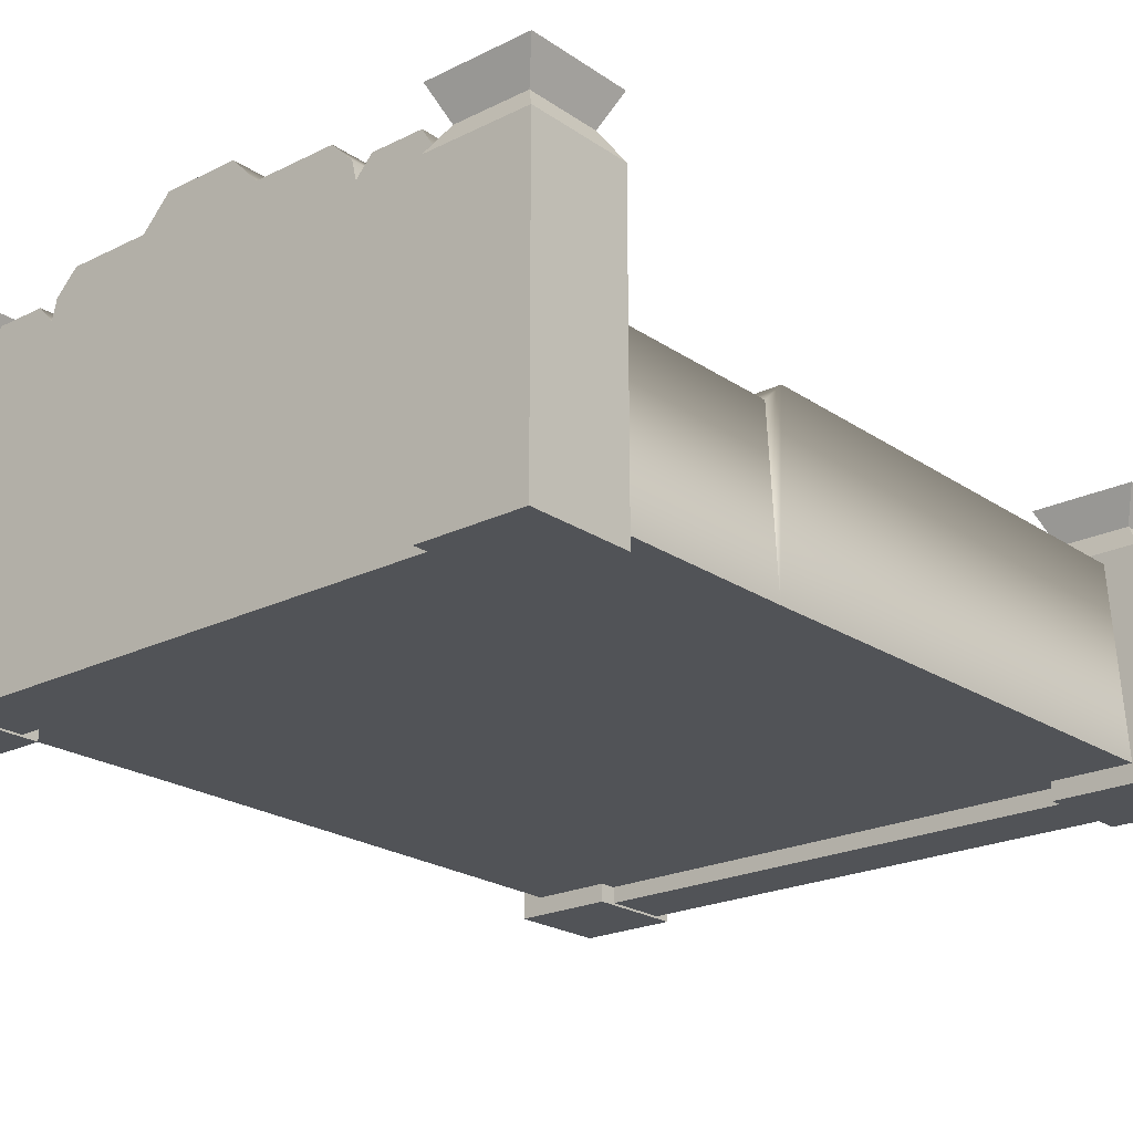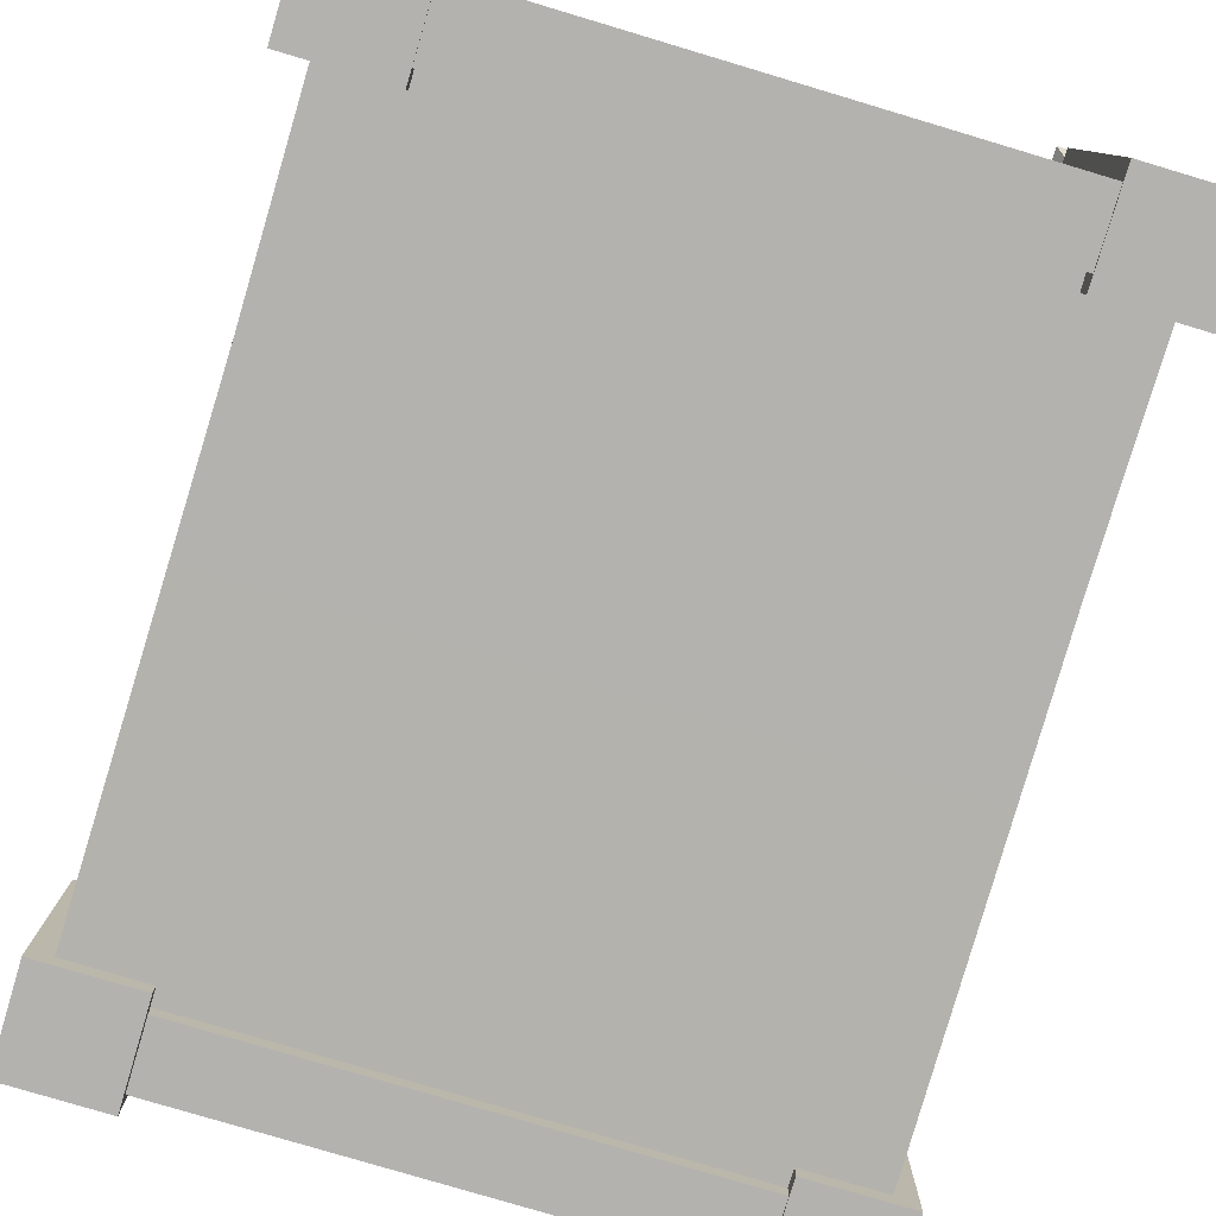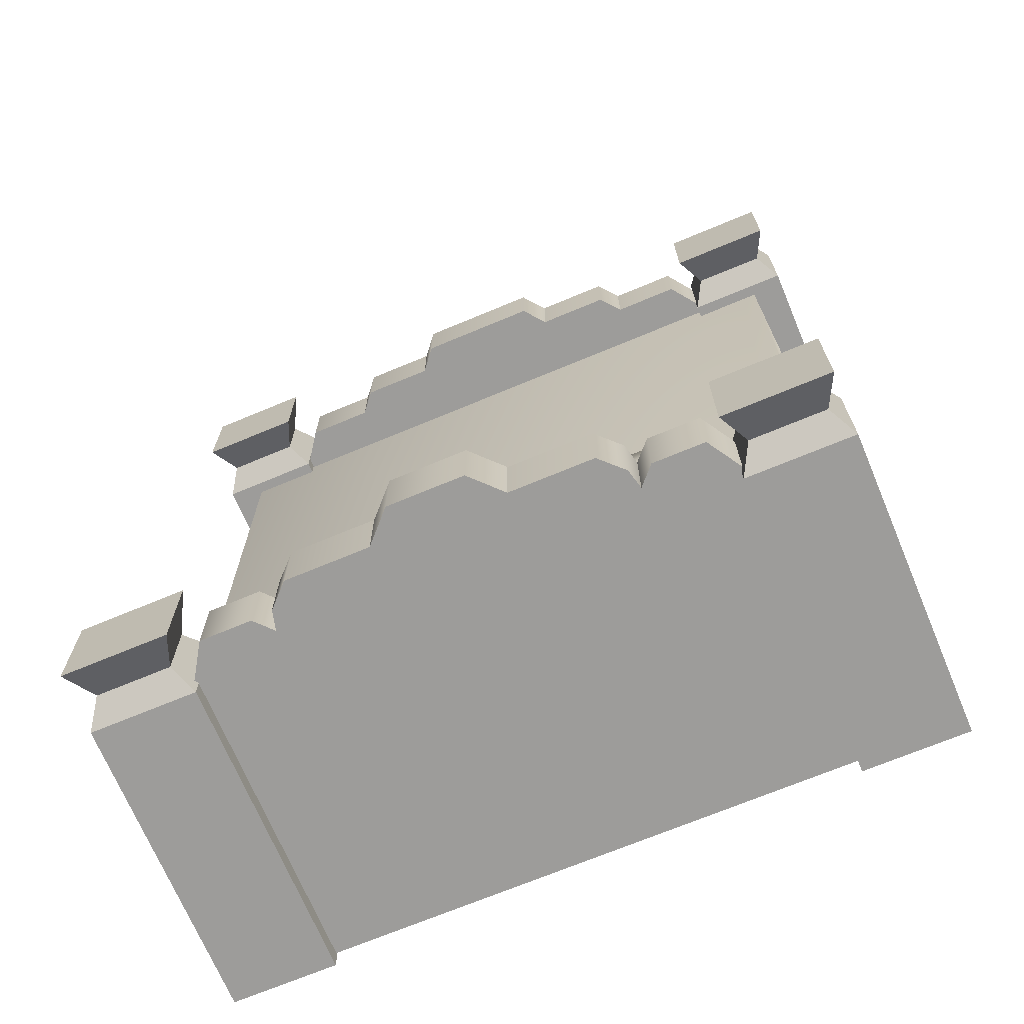
<metadata>
{"format":"obj","ext":"obj","renderer":"f3d","projection":"perspective","resolution":1024,"background":"white","views":[{"elev":-22.1,"azim":-139.4,"up":"+Y"},{"elev":-79.7,"azim":163.4,"up":"+Y"},{"elev":-70.0,"azim":-157.3,"up":"+Z"}]}
</metadata>
<code>
g t048v001_m
v -0.5721 0.004256 -0.806
v 0.5721 0.004256 -0.806
v 0.5721 0.004256 -0.9562
v -0.5721 0.004256 -0.9562
v -0.3756 0.693 -0.806
v -0.3756 0.693 -0.9543
v -0.3653 0.7345 -0.9543
v -0.3653 0.7345 -0.806
v -0.3184 0.7808 -0.806
v -0.3184 0.7808 -0.9543
v -0.1408 0.7808 -0.9543
v -0.1408 0.7808 -0.806
v -0.3653 0.7345 -0.806
v -0.3184 0.7808 -0.806
v -0.1408 0.7808 -0.806
v -0.3756 0.693 -0.806
v 0.1408 0.7808 -0.806
v 0.08046 0.8433 -0.806
v -0.08045 0.8433 -0.806
v 0.3756 0.693 -0.806
v 0.3184 0.7808 -0.806
v 0.3654 0.7345 -0.806
v -0.5721 0.6474 -0.806
v -0.5197 0.7306 -0.806
v -0.4105 0.7306 -0.806
v 0.5721 0.6474 -0.806
v -0.5721 0.004256 -0.806
v 0.5721 0.004256 -0.806
v 0.4105 0.7306 -0.806
v 0.5197 0.7306 -0.806
v -0.5721 0.6474 -0.9543
v -0.4105 0.7306 -0.9543
v -0.5197 0.7306 -0.9543
v -0.3756 0.693 -0.9543
v 0.5721 0.6474 -0.9543
v -0.5721 0.004256 -0.9562
v 0.5721 0.004256 -0.9562
v 0.3756 0.693 -0.9543
v 0.4105 0.7306 -0.9543
v 0.5197 0.7306 -0.9543
v -0.1408 0.7808 -0.9543
v -0.3184 0.7808 -0.9543
v -0.3653 0.7345 -0.9543
v 0.1408 0.7808 -0.9543
v 0.3654 0.7345 -0.9543
v 0.3184 0.7808 -0.9543
v -0.08045 0.8433 -0.9543
v 0.08046 0.8433 -0.9543
v -0.5721 0.6474 -0.9543
v -0.5197 0.7306 -0.806
v -0.5721 0.6474 -0.806
v -0.5197 0.7306 -0.9543
v -0.4105 0.7306 -0.9543
v -0.4105 0.7306 -0.806
v -0.3756 0.693 -0.806
v -0.3756 0.693 -0.9543
v -0.1408 0.7808 -0.9543
v -0.08045 0.8433 -0.806
v -0.1408 0.7808 -0.806
v -0.08045 0.8433 -0.9543
v 0.08046 0.8433 -0.806
v 0.08046 0.8433 -0.9543
v 0.1408 0.7808 -0.806
v 0.1408 0.7808 -0.9543
v 0.3756 0.693 -0.806
v 0.3654 0.7345 -0.9543
v 0.3756 0.693 -0.9543
v 0.3654 0.7345 -0.806
v 0.3184 0.7808 -0.9543
v 0.3184 0.7808 -0.806
v 0.1408 0.7808 -0.9543
v 0.1408 0.7808 -0.806
v 0.5721 0.6474 -0.806
v 0.5197 0.7306 -0.9543
v 0.5721 0.6474 -0.9543
v 0.5197 0.7306 -0.806
v 0.4105 0.7306 -0.9543
v 0.4105 0.7306 -0.806
v 0.3756 0.693 -0.9543
v 0.3756 0.693 -0.806
v -0.4482 0.4976 -0.3428
v -0.4407 0.5632 -0.3555
v 0.4408 0.5632 -0.3555
v 0.4591 0.4976 -0.3326
v -0.4471 0.4459 -0.3424
v 0.4471 0.4459 -0.3424
v 0.4408 0.5632 -0.3555
v -0.4407 0.5632 -0.3555
v -0.4636 0.6101 -0.5461
v 0.4638 0.6101 -0.5461
v -0.4407 0.5632 -0.752
v 0.4408 0.5632 -0.752
v -0.4407 0.5632 -0.752
v 0.4605 0.4976 -0.7749
v 0.4408 0.5632 -0.752
v -0.4605 0.4976 -0.7749
v 0.4495 0.4459 -0.7648
v -0.4494 0.4459 -0.7648
v 0.4638 0.6101 -0.5461
v 0.4591 0.4976 -0.3326
v 0.4408 0.5632 -0.3555
v 0.4935 0.5166 -0.5461
v 0.4408 0.5632 -0.752
v 0.4471 0.4459 -0.3424
v 0.4605 0.4976 -0.7749
v 0.4871 0.4459 -0.5461
v 0.4495 0.4459 -0.7648
v -0.4482 0.4976 -0.3428
v -0.4636 0.6101 -0.5461
v -0.4407 0.5632 -0.3555
v -0.4933 0.5166 -0.5461
v -0.4471 0.4459 -0.3424
v -0.4869 0.4459 -0.5461
v -0.4605 0.4976 -0.7749
v -0.4407 0.5632 -0.752
v -0.4494 0.4459 -0.7648
v -0.7836 1.2e-14 -0.7709
v -0.7836 0.6511 -0.7709
v -0.5595 0.6511 -0.7709
v -0.5595 1.2e-14 -0.7709
v -0.7836 0.7803 -0.7709
v -0.7836 0.7803 -0.995
v -0.5595 0.7803 -0.995
v -0.5595 0.7803 -0.7709
v -0.7836 0.6511 -0.995
v -0.7836 1.2e-14 -0.995
v -0.5595 1.2e-14 -0.995
v -0.5595 0.6511 -0.995
v -0.7836 1.2e-14 -0.995
v -0.7836 1.2e-14 -0.7709
v -0.5595 1.2e-14 -0.7709
v -0.5595 1.2e-14 -0.995
v -0.5595 1.2e-14 -0.7709
v -0.5595 0.6511 -0.7709
v -0.5595 0.6511 -0.995
v -0.5595 1.2e-14 -0.995
v -0.7836 1.2e-14 -0.995
v -0.7836 0.6511 -0.995
v -0.7836 0.6511 -0.7709
v -0.7836 1.2e-14 -0.7709
v -0.7501 0.7058 -0.9615
v -0.7836 0.7803 -0.995
v -0.7836 0.7803 -0.7709
v -0.7501 0.7058 -0.8045
v -0.7836 0.7803 -0.995
v -0.7501 0.7058 -0.9615
v -0.593 0.7058 -0.9615
v -0.5595 0.7803 -0.995
v -0.593 0.7058 -0.8045
v -0.5595 0.7803 -0.7709
v -0.5595 0.7803 -0.995
v -0.593 0.7058 -0.9615
v -0.7501 0.7058 -0.8045
v -0.7836 0.7803 -0.7709
v -0.5595 0.7803 -0.7709
v -0.593 0.7058 -0.8045
v -0.7836 0.6511 -0.995
v -0.7501 0.7058 -0.9615
v -0.7501 0.7058 -0.8045
v -0.7836 0.6511 -0.7709
v -0.7501 0.7058 -0.9615
v -0.7836 0.6511 -0.995
v -0.5595 0.6511 -0.995
v -0.593 0.7058 -0.9615
v -0.5595 0.6511 -0.7709
v -0.593 0.7058 -0.8045
v -0.593 0.7058 -0.9615
v -0.5595 0.6511 -0.995
v -0.7836 0.6511 -0.7709
v -0.7501 0.7058 -0.8045
v -0.593 0.7058 -0.8045
v -0.5595 0.6511 -0.7709
v 0.7836 1.2e-14 -0.7709
v 0.5595 1.2e-14 -0.7709
v 0.5595 0.6511 -0.7709
v 0.7836 0.6511 -0.7709
v 0.7836 0.7803 -0.7709
v 0.5595 0.7803 -0.7709
v 0.5595 0.7803 -0.995
v 0.7836 0.7803 -0.995
v 0.7836 0.6511 -0.995
v 0.5595 0.6511 -0.995
v 0.5595 1.2e-14 -0.995
v 0.7836 1.2e-14 -0.995
v 0.7836 1.2e-14 -0.995
v 0.5595 1.2e-14 -0.995
v 0.5595 1.2e-14 -0.7709
v 0.7836 1.2e-14 -0.7709
v 0.5595 1.2e-14 -0.7709
v 0.5595 1.2e-14 -0.995
v 0.5595 0.6511 -0.995
v 0.5595 0.6511 -0.7709
v 0.7836 1.2e-14 -0.995
v 0.7836 1.2e-14 -0.7709
v 0.7836 0.6511 -0.7709
v 0.7836 0.6511 -0.995
v 0.7501 0.7058 -0.9615
v 0.7501 0.7058 -0.8045
v 0.7836 0.7803 -0.7709
v 0.7836 0.7803 -0.995
v 0.7836 0.7803 -0.995
v 0.5595 0.7803 -0.995
v 0.5931 0.7058 -0.9615
v 0.7501 0.7058 -0.9615
v 0.5931 0.7058 -0.8045
v 0.5931 0.7058 -0.9615
v 0.5595 0.7803 -0.995
v 0.5595 0.7803 -0.7709
v 0.7501 0.7058 -0.8045
v 0.5931 0.7058 -0.8045
v 0.5595 0.7803 -0.7709
v 0.7836 0.7803 -0.7709
v 0.7836 0.6511 -0.995
v 0.7836 0.6511 -0.7709
v 0.7501 0.7058 -0.8045
v 0.7501 0.7058 -0.9615
v 0.7501 0.7058 -0.9615
v 0.5931 0.7058 -0.9615
v 0.5595 0.6511 -0.995
v 0.7836 0.6511 -0.995
v 0.5595 0.6511 -0.7709
v 0.5595 0.6511 -0.995
v 0.5931 0.7058 -0.9615
v 0.5931 0.7058 -0.8045
v 0.7836 0.6511 -0.7709
v 0.5595 0.6511 -0.7709
v 0.5931 0.7058 -0.8045
v 0.7501 0.7058 -0.8045
v -0.7836 0.02841 0.995
v -0.7836 0.5006 0.995
v -0.5595 0.5006 0.995
v -0.5595 0.02841 0.995
v -0.7836 0.6298 0.995
v -0.7836 0.6298 0.7709
v -0.5595 0.6298 0.7709
v -0.5595 0.6298 0.995
v -0.7836 0.5006 0.7709
v -0.7836 0.02841 0.7709
v -0.5595 0.02841 0.7709
v -0.5595 0.5006 0.7709
v -0.7836 0.02841 0.7709
v -0.7836 0.02841 0.995
v -0.5595 0.02841 0.995
v -0.5595 0.02841 0.7709
v -0.5595 0.02841 0.995
v -0.5595 0.5006 0.995
v -0.5595 0.5006 0.7709
v -0.5595 0.02841 0.7709
v -0.7836 0.02841 0.7709
v -0.7836 0.5006 0.7709
v -0.7836 0.5006 0.995
v -0.7836 0.02841 0.995
v -0.7501 0.5554 0.8045
v -0.7836 0.6298 0.7709
v -0.7836 0.6298 0.995
v -0.7501 0.5554 0.9615
v -0.7836 0.6298 0.7709
v -0.7501 0.5554 0.8045
v -0.593 0.5554 0.8045
v -0.5595 0.6298 0.7709
v -0.593 0.5554 0.9615
v -0.5595 0.6298 0.995
v -0.5595 0.6298 0.7709
v -0.593 0.5554 0.8045
v -0.7501 0.5554 0.9615
v -0.7836 0.6298 0.995
v -0.5595 0.6298 0.995
v -0.593 0.5554 0.9615
v -0.7836 0.5006 0.7709
v -0.7501 0.5554 0.8045
v -0.7501 0.5554 0.9615
v -0.7836 0.5006 0.995
v -0.7501 0.5554 0.8045
v -0.7836 0.5006 0.7709
v -0.5595 0.5006 0.7709
v -0.593 0.5554 0.8045
v -0.5595 0.5006 0.995
v -0.593 0.5554 0.9615
v -0.593 0.5554 0.8045
v -0.5595 0.5006 0.7709
v -0.7836 0.5006 0.995
v -0.7501 0.5554 0.9615
v -0.593 0.5554 0.9615
v -0.5595 0.5006 0.995
v 0.7836 0.02841 0.995
v 0.5595 0.02841 0.995
v 0.5595 0.5006 0.995
v 0.7836 0.5006 0.995
v 0.7836 0.6298 0.995
v 0.5595 0.6298 0.995
v 0.5595 0.6298 0.7709
v 0.7836 0.6298 0.7709
v 0.7836 0.5006 0.7709
v 0.5595 0.5006 0.7709
v 0.5595 0.02841 0.7709
v 0.7836 0.02841 0.7709
v 0.7836 0.02841 0.7709
v 0.5595 0.02841 0.7709
v 0.5595 0.02841 0.995
v 0.7836 0.02841 0.995
v 0.5595 0.02841 0.995
v 0.5595 0.02841 0.7709
v 0.5595 0.5006 0.7709
v 0.5595 0.5006 0.995
v 0.7836 0.02841 0.7709
v 0.7836 0.02841 0.995
v 0.7836 0.5006 0.995
v 0.7836 0.5006 0.7709
v 0.7501 0.5554 0.8045
v 0.7501 0.5554 0.9615
v 0.7836 0.6298 0.995
v 0.7836 0.6298 0.7709
v 0.7836 0.6298 0.7709
v 0.5595 0.6298 0.7709
v 0.5931 0.5554 0.8045
v 0.7501 0.5554 0.8045
v 0.5931 0.5554 0.9615
v 0.5931 0.5554 0.8045
v 0.5595 0.6298 0.7709
v 0.5595 0.6298 0.995
v 0.7501 0.5554 0.9615
v 0.5931 0.5554 0.9615
v 0.5595 0.6298 0.995
v 0.7836 0.6298 0.995
v 0.7836 0.5006 0.7709
v 0.7836 0.5006 0.995
v 0.7501 0.5554 0.9615
v 0.7501 0.5554 0.8045
v 0.7501 0.5554 0.8045
v 0.5931 0.5554 0.8045
v 0.5595 0.5006 0.7709
v 0.7836 0.5006 0.7709
v 0.5595 0.5006 0.995
v 0.5595 0.5006 0.7709
v 0.5931 0.5554 0.8045
v 0.5931 0.5554 0.9615
v 0.7836 0.5006 0.995
v 0.5595 0.5006 0.995
v 0.5931 0.5554 0.9615
v 0.7501 0.5554 0.9615
v -0.5614 0.03267 0.9558
v 0.5577 0.03267 0.9558
v 0.5577 0.03267 0.8096
v -0.5614 0.03267 0.8096
v -0.3691 0.5635 0.8096
v -0.3305 0.6088 0.9525
v -0.3691 0.5635 0.9525
v -0.3305 0.6088 0.8096
v -0.1737 0.6088 0.8096
v -0.1737 0.6088 0.9525
v -0.1737 0.6088 0.9525
v -0.1323 0.6586 0.9525
v 0.1323 0.6586 0.9525
v 0.1737 0.6088 0.9525
v -0.3691 0.5635 0.9525
v -0.3305 0.6088 0.9525
v 0.3691 0.5635 0.9525
v 0.3305 0.6088 0.9525
v 0.5577 0.5006 0.9525
v 0.5134 0.5635 0.9525
v -0.5614 0.5006 0.9525
v -0.5134 0.5635 0.9525
v -0.5614 0.03267 0.9558
v 0.5577 0.03267 0.9558
v -0.1737 0.6088 0.8096
v -0.3305 0.6088 0.8096
v -0.3691 0.5635 0.8096
v 0.1737 0.6088 0.8096
v -0.1323 0.6586 0.8096
v 0.1323 0.6586 0.8096
v 0.3691 0.5635 0.8096
v 0.3305 0.6088 0.8096
v 0.5577 0.5006 0.8096
v 0.5134 0.5635 0.8096
v -0.5614 0.5006 0.8096
v -0.5134 0.5635 0.8096
v 0.5577 0.03267 0.8096
v -0.5614 0.03267 0.8096
v -0.5614 0.5006 0.8096
v -0.5134 0.5635 0.9525
v -0.5614 0.5006 0.9525
v -0.5134 0.5635 0.8096
v -0.3691 0.5635 0.8096
v -0.3691 0.5635 0.9525
v -0.1737 0.6088 0.8096
v -0.1323 0.6586 0.9525
v -0.1737 0.6088 0.9525
v -0.1323 0.6586 0.8096
v 0.1323 0.6586 0.9525
v 0.1323 0.6586 0.8096
v 0.1737 0.6088 0.9525
v 0.1737 0.6088 0.8096
v 0.3691 0.5635 0.9525
v 0.3305 0.6088 0.8096
v 0.3691 0.5635 0.8096
v 0.3305 0.6088 0.9525
v 0.1737 0.6088 0.8096
v 0.1737 0.6088 0.9525
v 0.5134 0.5635 0.9525
v 0.5577 0.5006 0.8096
v 0.5577 0.5006 0.9525
v 0.5134 0.5635 0.8096
v 0.3691 0.5635 0.8096
v 0.3691 0.5635 0.9525
v -0.7213 0.06674 -0.3161
v -0.7096 0.4759 0.8125
v -0.7355 0.06781 0.8125
v -0.7096 0.4759 -0.2774
v 0.7096 0.4759 0.8125
v -0.7025 0.4354 -0.3161
v 0.7096 0.4759 -0.2774
v 0.7025 0.4354 -0.3161
v 0.7213 0.06674 -0.3161
v 0.7355 0.06835 0.8125
v 0.7213 0.06674 -0.8103
v 0.7025 0.4354 -0.3161
v 0.7025 0.4354 -0.8103
v -0.7025 0.4354 -0.3161
v -0.7213 0.06674 -0.8103
v -0.7025 0.4354 -0.8103
v -0.7213 0.06674 -0.3161
v 0.7213 0.06674 -0.8103
v -0.7213 0.06674 -0.8103
v 0.7213 0.06674 -0.3161
v 0.7355 0.06835 0.8125
v -0.7355 0.06781 0.8125
g t048v001_m_0
f 3 2 1
f 4 3 1
f 7 6 5
f 8 7 5
f 7 8 9
f 10 7 9
f 11 10 9
f 12 11 9
f 15 14 13
f 16 15 13
f 17 15 16
f 17 18 15
f 18 19 15
f 20 17 16
f 17 20 21
f 20 22 21
f 20 16 23
f 23 16 24
f 16 25 24
f 26 20 23
f 26 23 27
f 28 26 27
f 20 26 29
f 26 30 29
f 33 32 31
f 32 34 31
f 31 34 35
f 31 35 36
f 35 37 36
f 34 38 35
f 35 38 39
f 40 35 39
f 34 41 38
f 41 34 42
f 34 43 42
f 41 44 38
f 38 44 45
f 44 46 45
f 41 47 44
f 47 48 44
f 51 50 49
f 50 52 49
f 53 52 50
f 54 53 50
f 54 55 53
f 55 56 53
f 59 58 57
f 58 60 57
f 58 61 60
f 61 62 60
f 62 61 63
f 64 62 63
f 67 66 65
f 66 68 65
f 68 66 69
f 70 68 69
f 69 71 70
f 71 72 70
f 75 74 73
f 74 76 73
f 74 77 76
f 77 78 76
f 77 79 78
f 79 80 78
f 83 82 81
f 84 83 81
f 84 81 85
f 86 84 85
f 89 88 87
f 90 89 87
f 91 89 90
f 92 91 90
f 95 94 93
f 94 96 93
f 94 97 96
f 97 98 96
f 101 100 99
f 100 102 99
f 99 102 103
f 100 104 102
f 102 105 103
f 104 106 102
f 102 106 105
f 106 107 105
f 110 109 108
f 109 111 108
f 108 111 112
f 111 113 112
f 111 109 114
f 111 114 113
f 109 115 114
f 114 116 113
f 119 118 117
f 120 119 117
f 123 122 121
f 124 123 121
f 127 126 125
f 128 127 125
f 131 130 129
f 132 131 129
f 135 134 133
f 136 135 133
f 139 138 137
f 140 139 137
f 143 142 141
f 144 143 141
f 147 146 145
f 148 147 145
f 151 150 149
f 152 151 149
f 155 154 153
f 156 155 153
f 159 158 157
f 160 159 157
f 163 162 161
f 164 163 161
f 167 166 165
f 168 167 165
f 171 170 169
f 172 171 169
f 175 174 173
f 176 175 173
f 179 178 177
f 180 179 177
f 183 182 181
f 184 183 181
f 187 186 185
f 188 187 185
f 191 190 189
f 192 191 189
f 195 194 193
f 196 195 193
f 199 198 197
f 200 199 197
f 203 202 201
f 204 203 201
f 207 206 205
f 208 207 205
f 211 210 209
f 212 211 209
f 215 214 213
f 216 215 213
f 219 218 217
f 220 219 217
f 223 222 221
f 224 223 221
f 227 226 225
f 228 227 225
f 231 230 229
f 232 231 229
f 235 234 233
f 236 235 233
f 239 238 237
f 240 239 237
f 243 242 241
f 244 243 241
f 247 246 245
f 248 247 245
f 251 250 249
f 252 251 249
f 255 254 253
f 256 255 253
f 259 258 257
f 260 259 257
f 263 262 261
f 264 263 261
f 267 266 265
f 268 267 265
f 271 270 269
f 272 271 269
f 275 274 273
f 276 275 273
f 279 278 277
f 280 279 277
f 283 282 281
f 284 283 281
f 287 286 285
f 288 287 285
f 291 290 289
f 292 291 289
f 295 294 293
f 296 295 293
f 299 298 297
f 300 299 297
f 303 302 301
f 304 303 301
f 307 306 305
f 308 307 305
f 311 310 309
f 312 311 309
f 315 314 313
f 316 315 313
f 319 318 317
f 320 319 317
f 323 322 321
f 324 323 321
f 327 326 325
f 328 327 325
f 331 330 329
f 332 331 329
f 335 334 333
f 336 335 333
f 339 338 337
f 340 339 337
f 343 342 341
f 344 343 341
f 347 346 345
f 346 348 345
f 349 348 346
f 350 349 346
f 353 352 351
f 354 353 351
f 354 351 355
f 351 356 355
f 357 354 355
f 357 358 354
f 359 357 355
f 359 360 357
f 361 359 355
f 355 362 361
f 361 363 359
f 363 364 359
f 367 366 365
f 365 368 367
f 365 369 368
f 369 370 368
f 368 371 367
f 368 372 371
f 371 373 367
f 371 374 373
f 373 375 367
f 375 376 367
f 373 377 375
f 377 378 375
f 381 380 379
f 380 382 379
f 383 382 380
f 384 383 380
f 387 386 385
f 386 388 385
f 386 389 388
f 389 390 388
f 390 389 391
f 392 390 391
f 395 394 393
f 394 396 393
f 394 397 396
f 397 398 396
f 401 400 399
f 400 402 399
f 402 403 399
f 403 404 399
f 407 406 405
f 406 408 405
f 406 409 408
f 405 408 410
f 408 411 410
f 409 411 408
f 411 412 410
f 411 413 412
f 411 409 413
f 409 414 413
f 416 413 415
f 417 416 415
f 418 416 417
f 405 418 419
f 420 418 417
f 418 420 419
f 423 422 421
f 422 424 421
f 421 424 425
f 426 421 425

</code>
